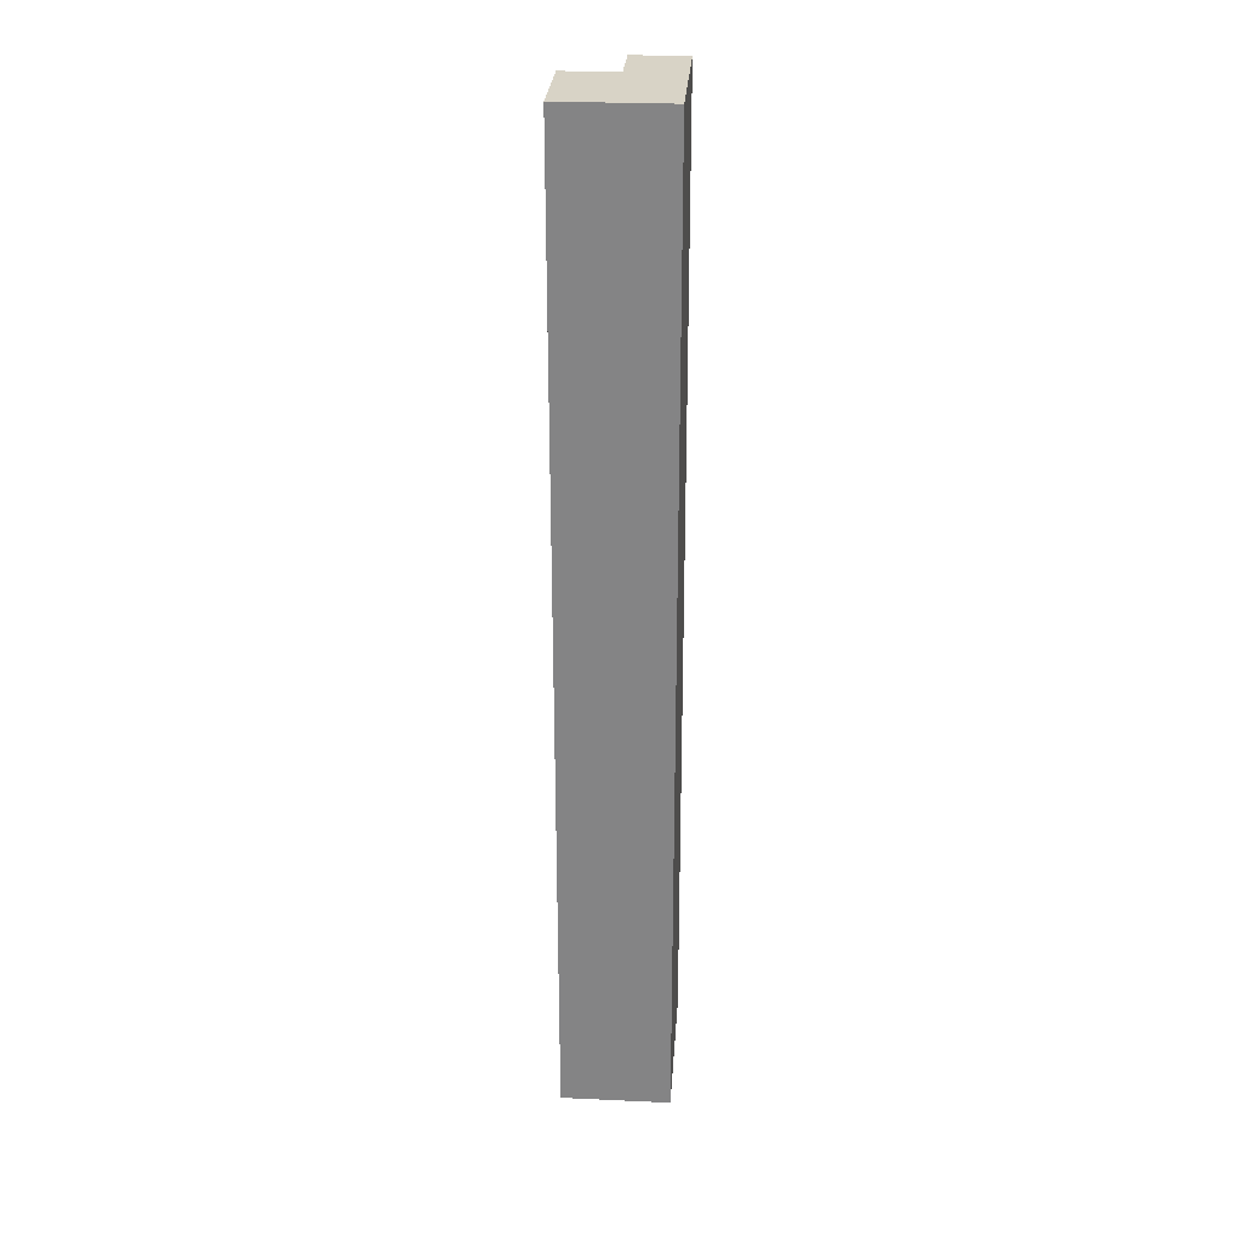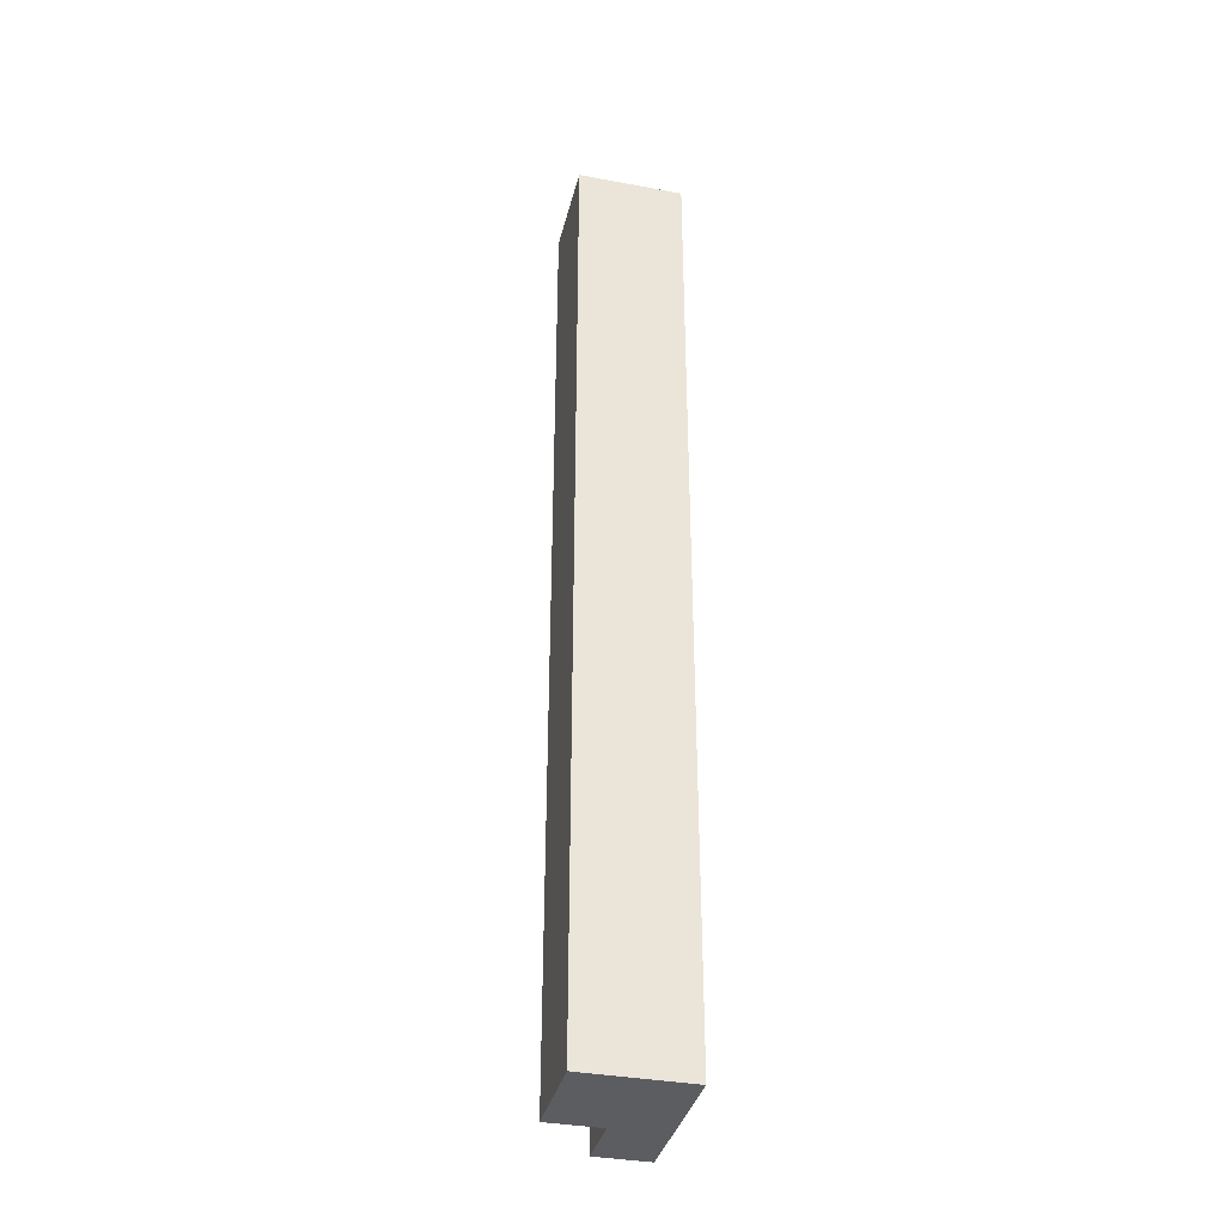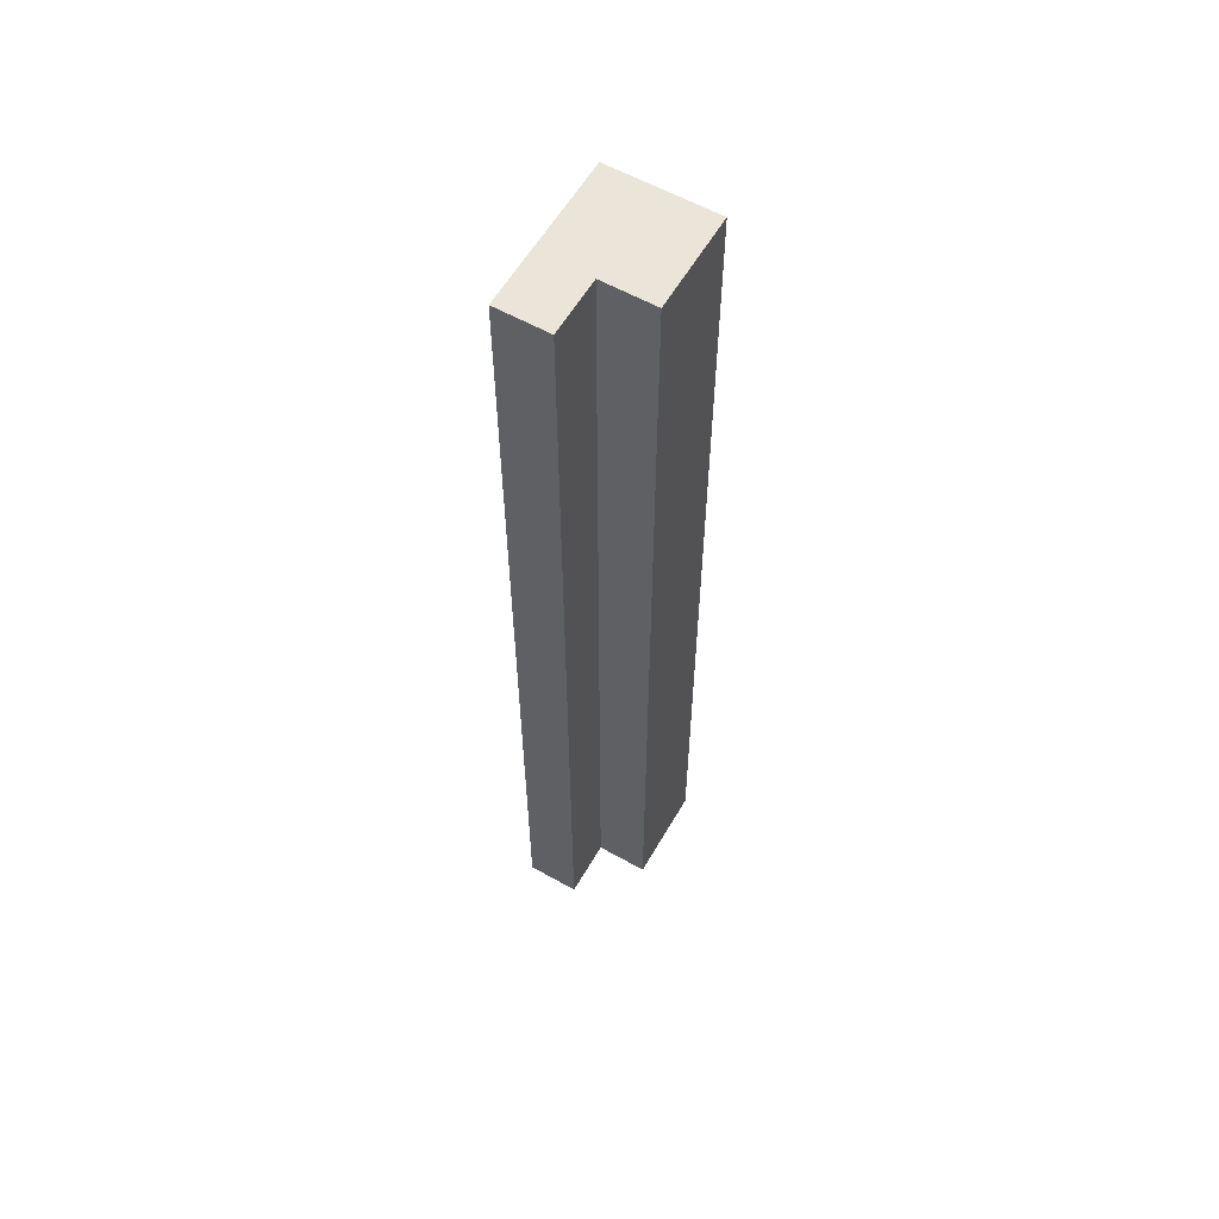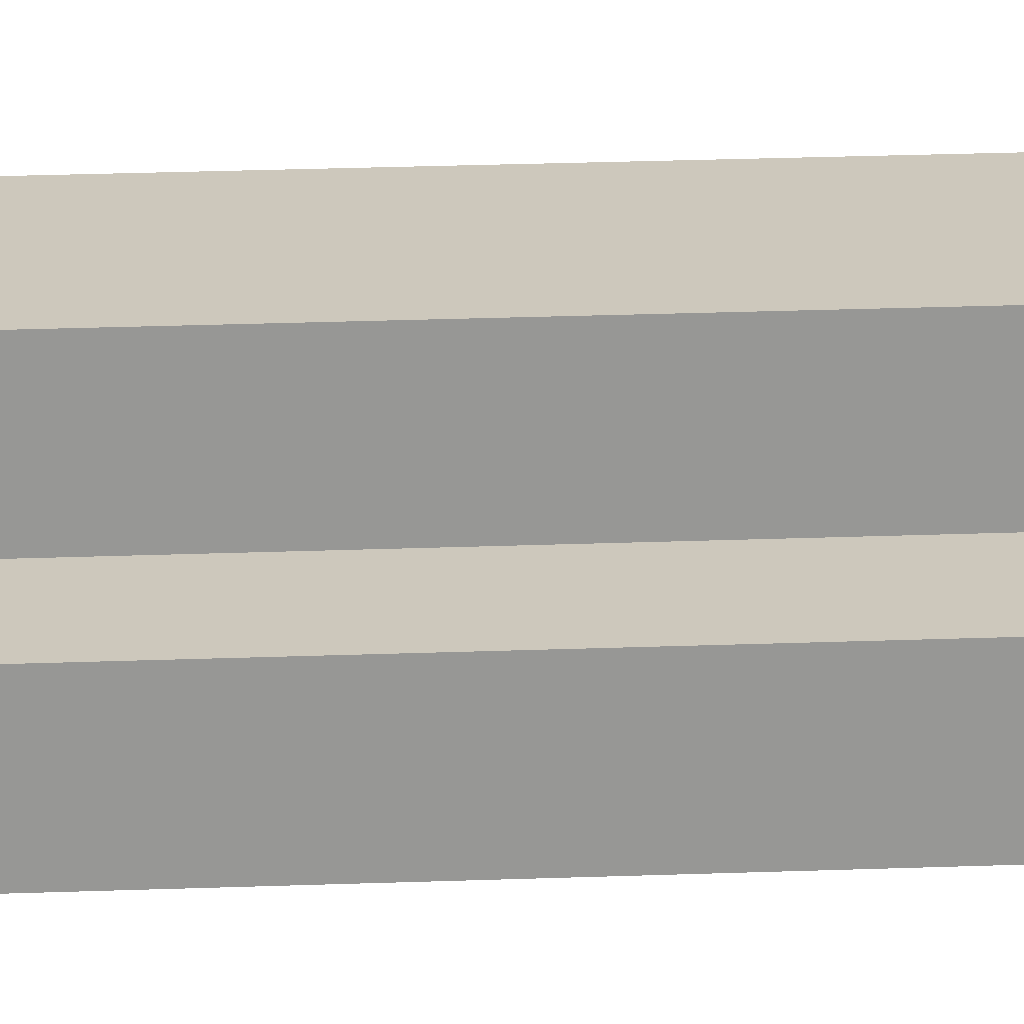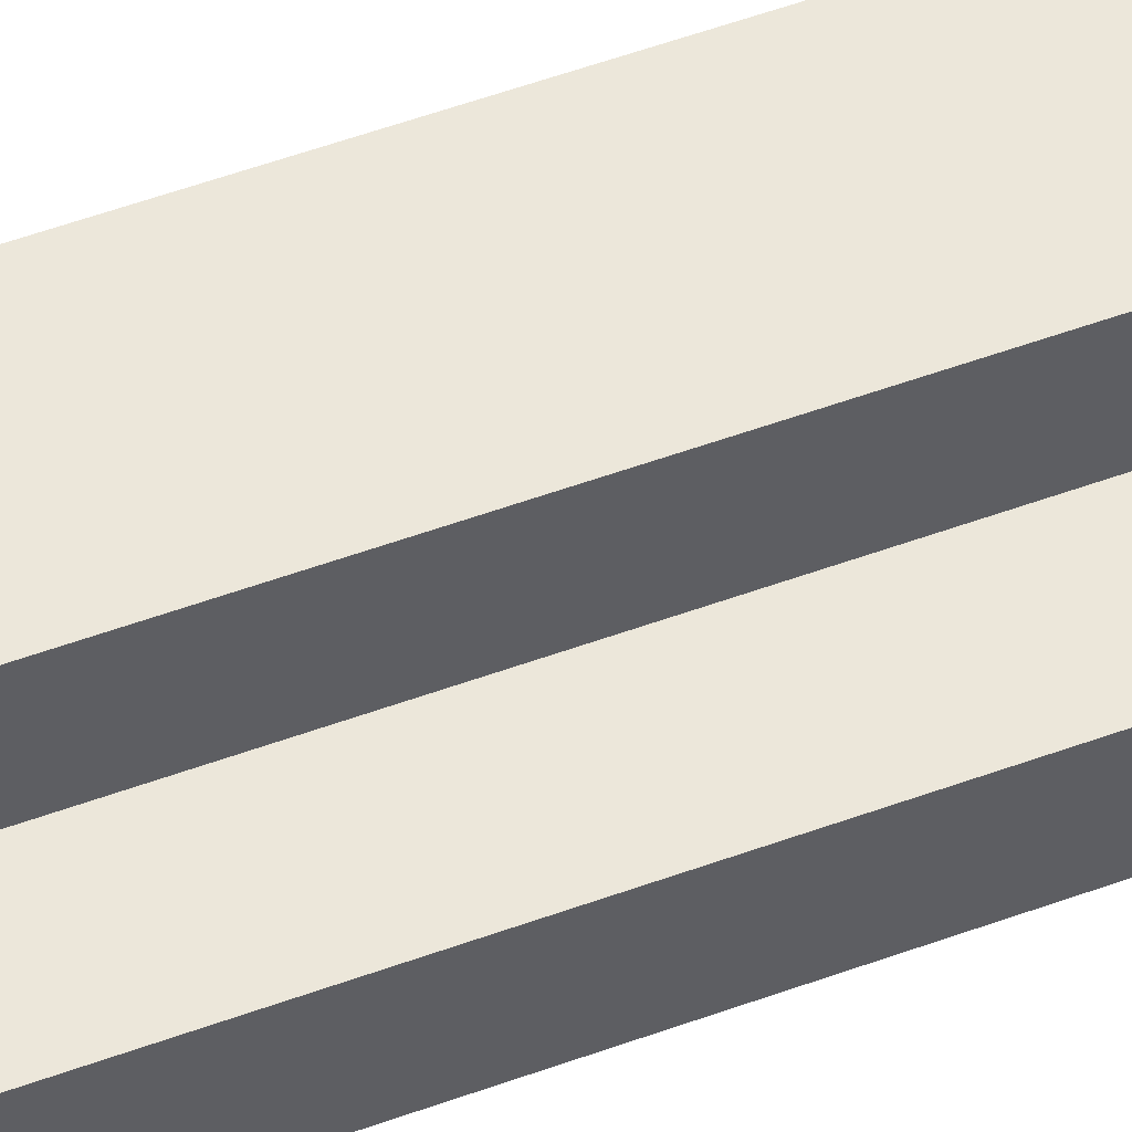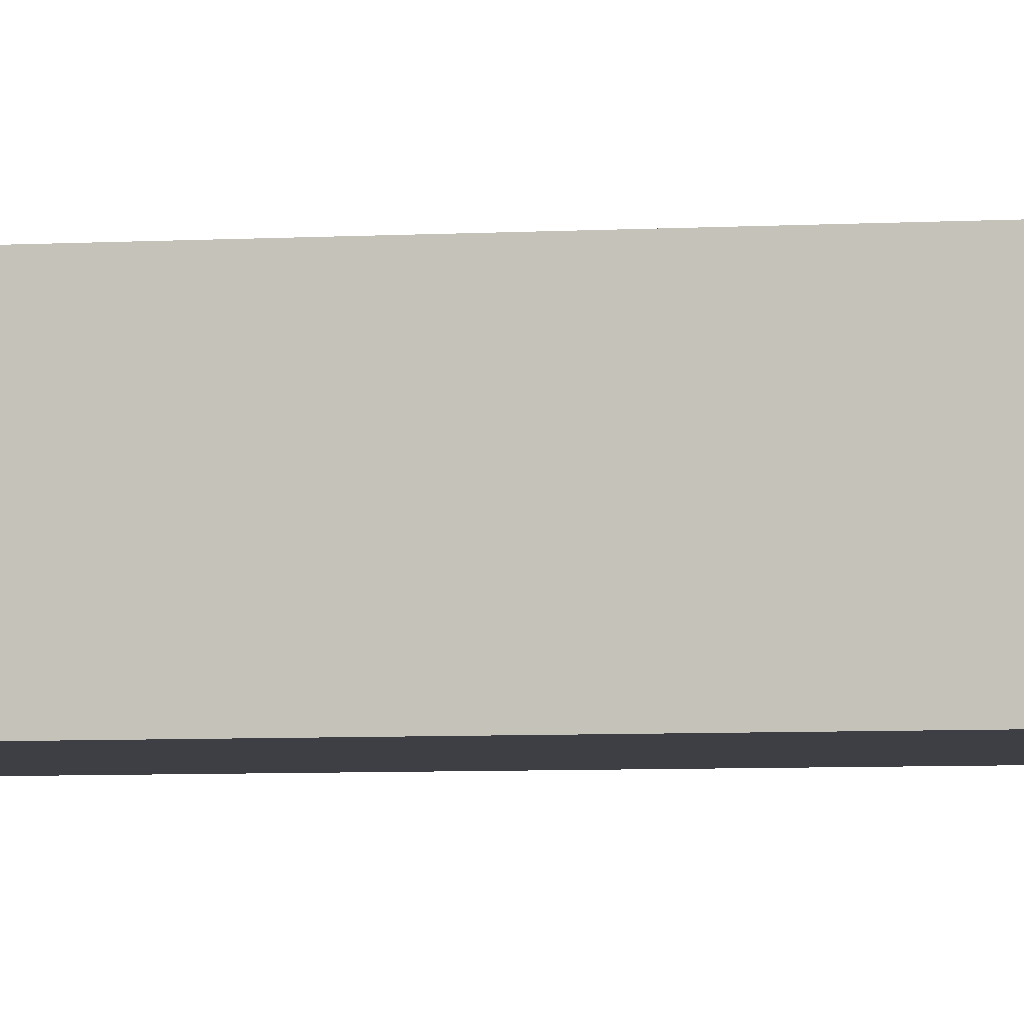
<metadata>
{"format":"obj","ext":"obj","renderer":"f3d","projection":"perspective","resolution":1024,"background":"white","views":[{"elev":27.9,"azim":-86.0,"up":"+Z"},{"elev":-36.4,"azim":-103.6,"up":"+Z"},{"elev":59.1,"azim":120.0,"up":"+Z"},{"elev":22.2,"azim":86.1,"up":"+Y"},{"elev":53.4,"azim":68.6,"up":"+Y"},{"elev":-4.4,"azim":-77.2,"up":"+Y"}]}
</metadata>
<code>
v 1.6 0.55 0
v 1 0.55 0
v 1 0.55 10
v 1.6 0.55 10
v 0 0 0
v 1.6 0 0
v 1.6 0 10
v 0 0 10
v 0 1.1 0
v 1 1.1 0
v 1 0.55 0
v 1.6 0.55 0
v 1.6 0 0
v 0 0 0
v 1 1.1 0
v 0 1.1 0
v 0 1.1 10
v 1 1.1 10
v 1 0.55 0
v 1 1.1 0
v 1 1.1 10
v 1 0.55 10
v 1.6 0 0
v 1.6 0.55 0
v 1.6 0.55 10
v 1.6 0 10
v 1 1.1 10
v 0 1.1 10
v 0 0 10
v 1.6 0 10
v 1.6 0.55 10
v 1 0.55 10
v 0 1.1 0
v 0 0 0
v 0 0 10
v 0 1.1 10
f 1 2 4
f 4 2 3
f 5 6 8
f 8 6 7
f 10 11 9
f 9 11 14
f 14 11 13
f 13 11 12
f 15 16 18
f 18 16 17
f 19 20 22
f 22 20 21
f 23 24 26
f 26 24 25
f 27 28 32
f 32 28 29
f 32 29 30
f 30 31 32
f 33 34 36
f 36 34 35

</code>
